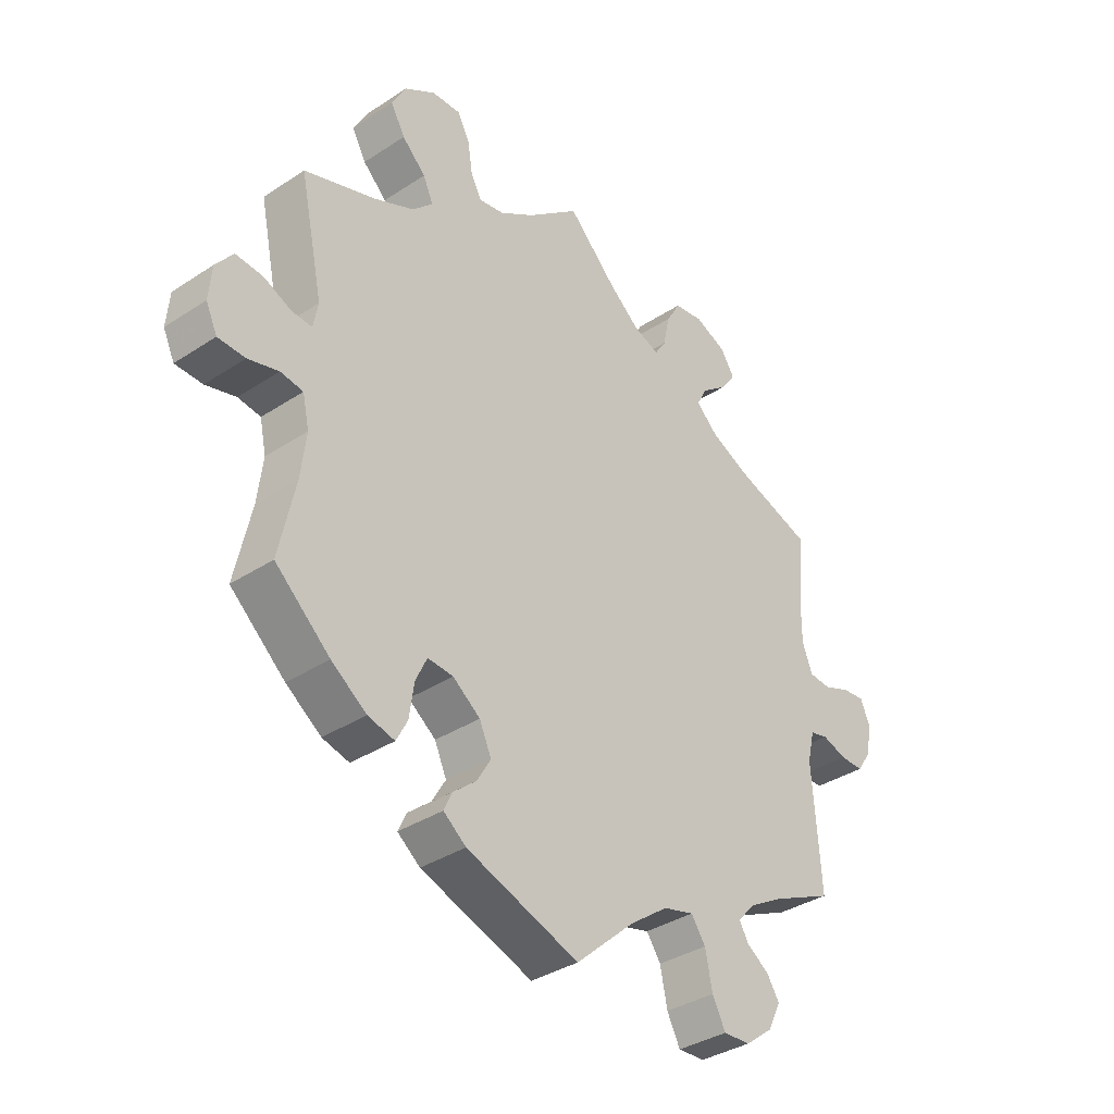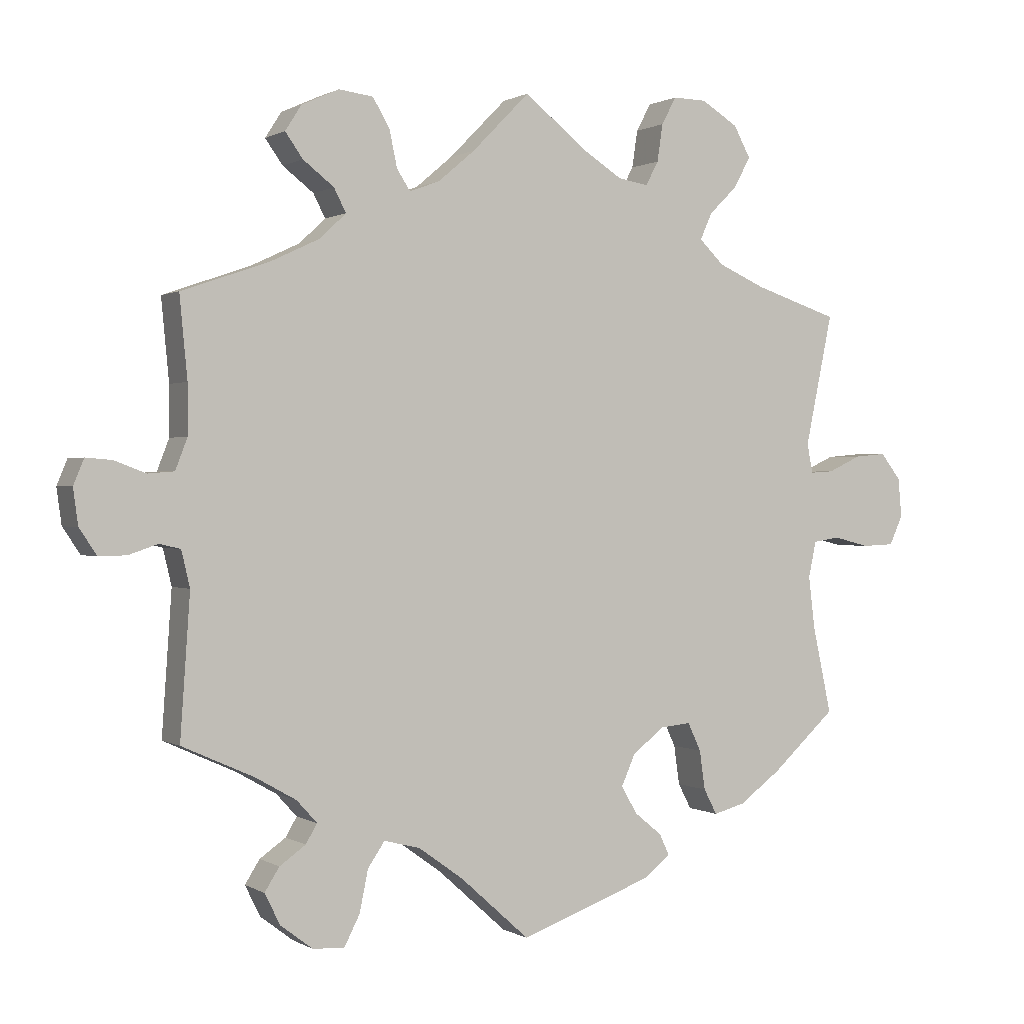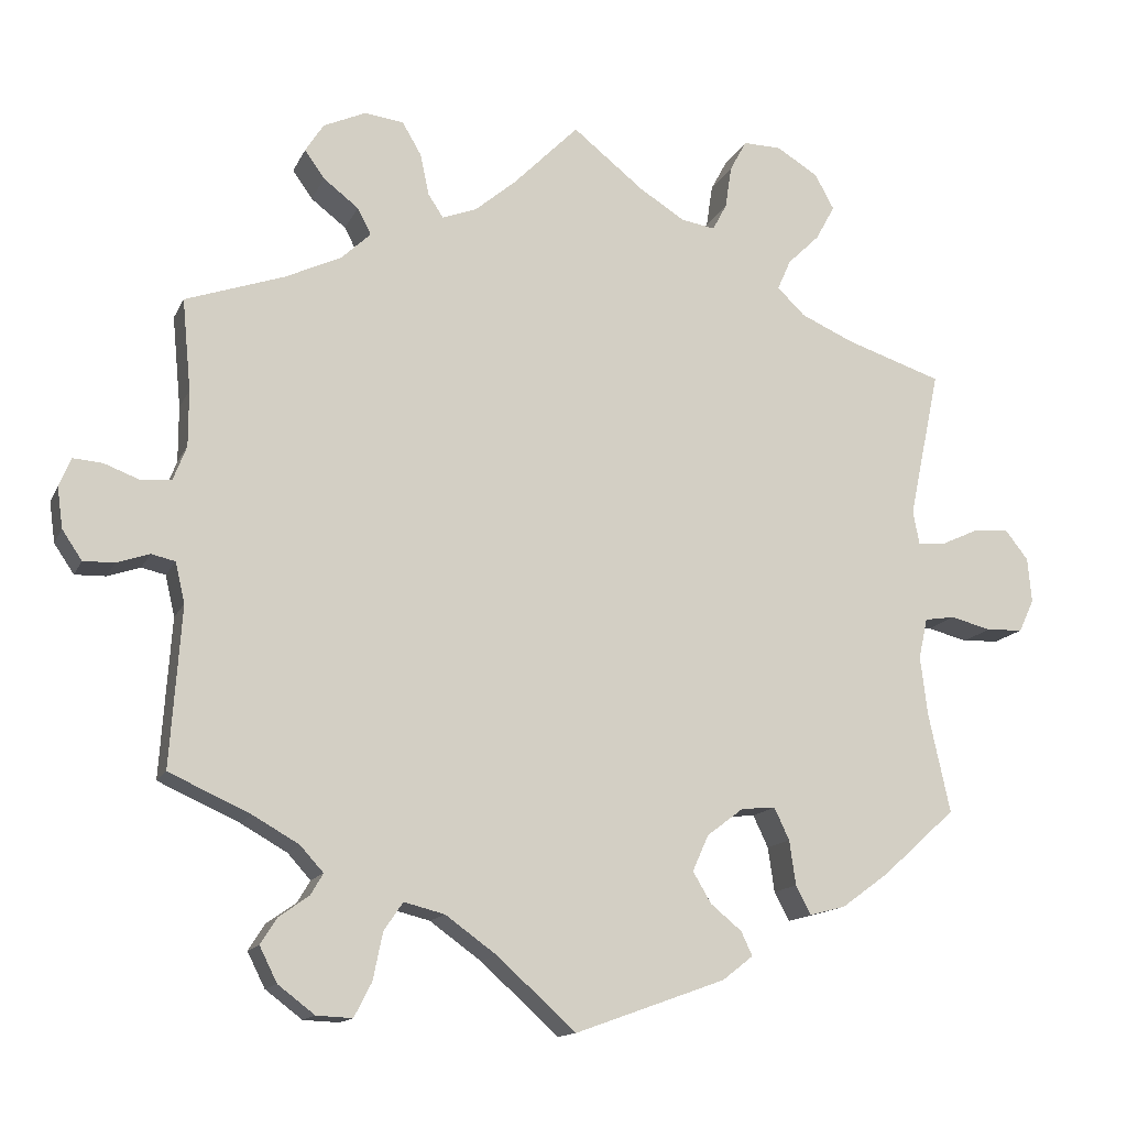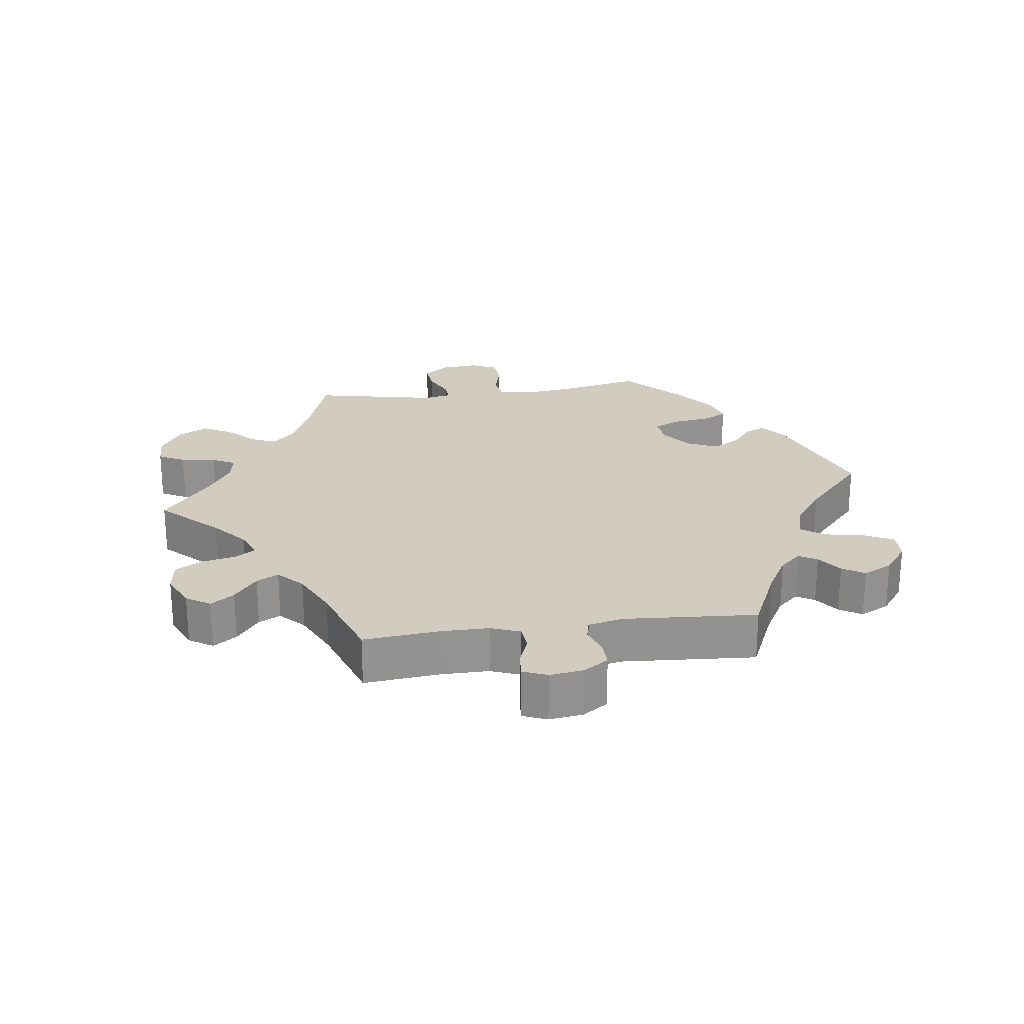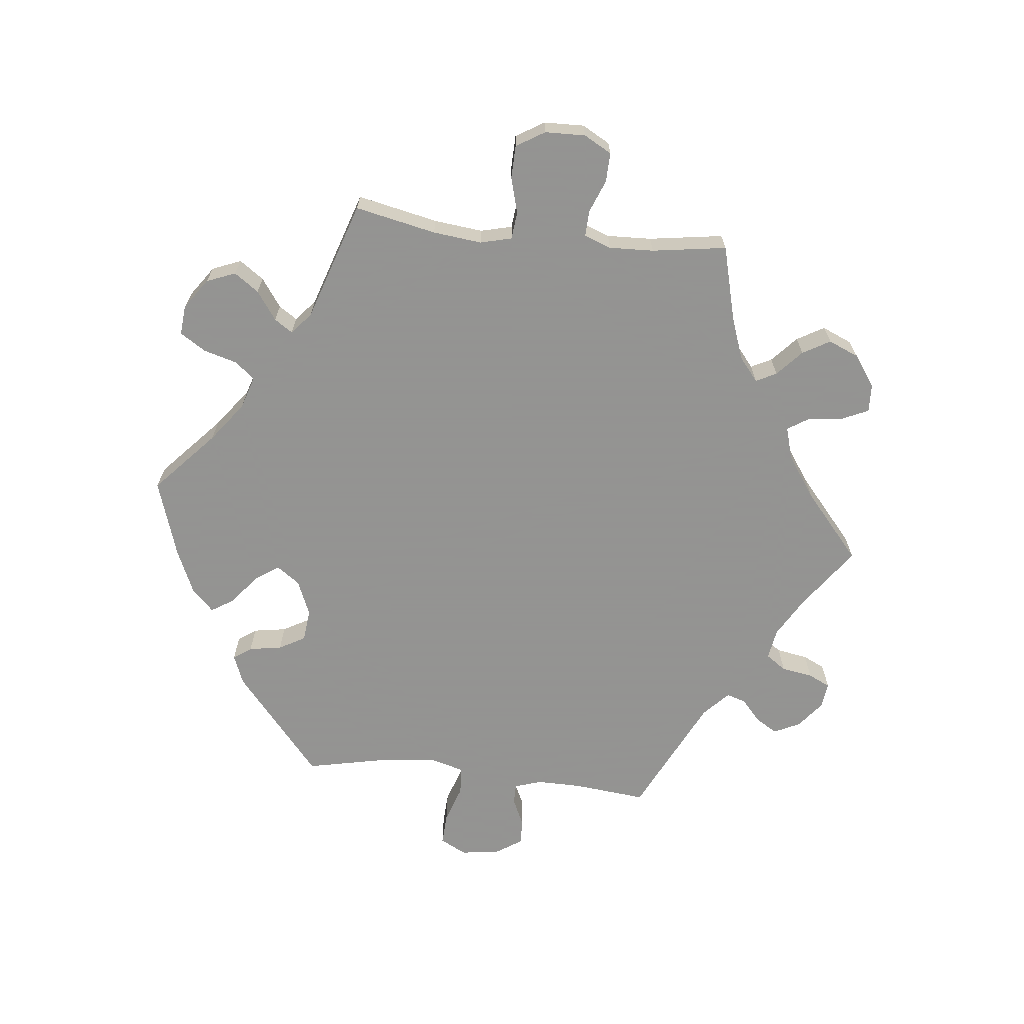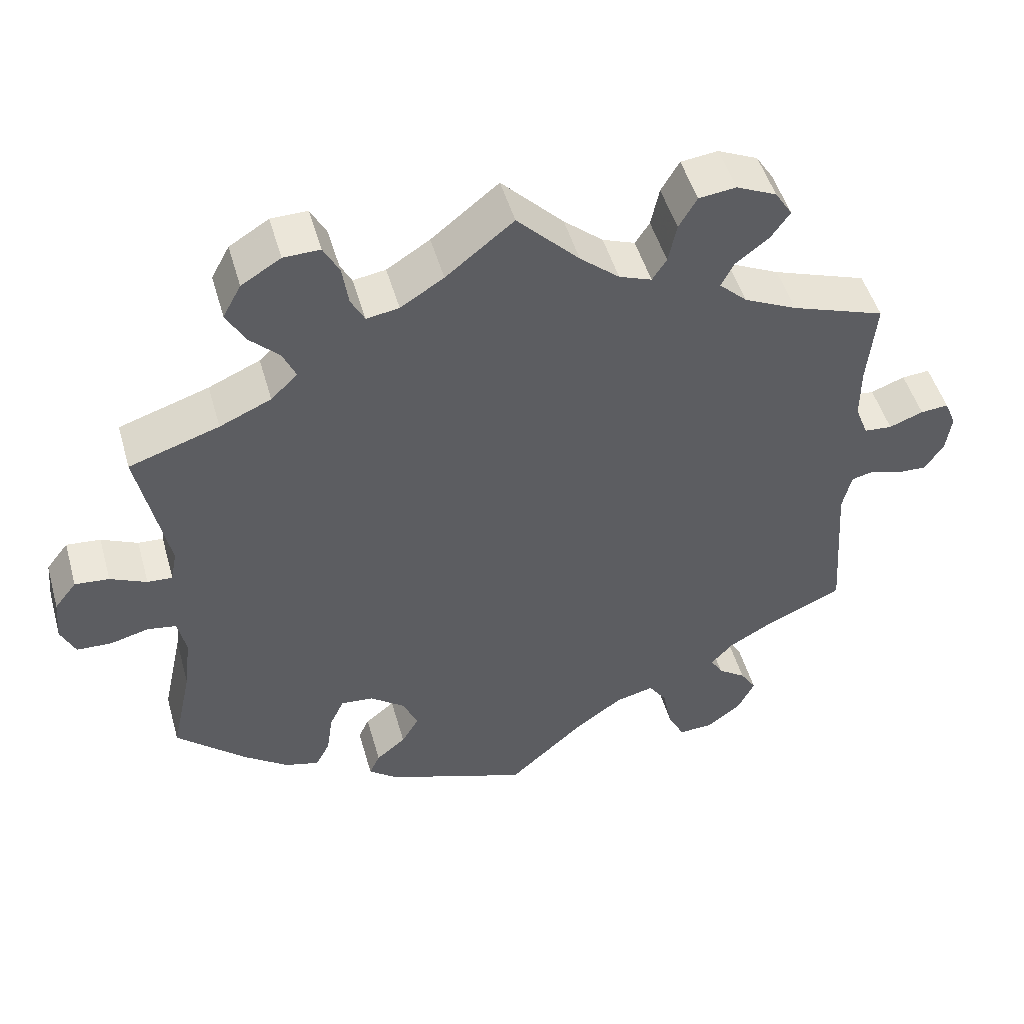
<metadata>
{"format":"obj","ext":"obj","renderer":"f3d","projection":"perspective","resolution":1024,"background":"white","views":[{"elev":-35.7,"azim":-49.1,"up":"+Z"},{"elev":0.7,"azim":152.5,"up":"+Z"},{"elev":-14.1,"azim":162.1,"up":"+Z"},{"elev":23.8,"azim":82.2,"up":"+Y"},{"elev":-66.9,"azim":-36.3,"up":"+Y"},{"elev":49.1,"azim":-15.7,"up":"+Z"}]}
</metadata>
<code>
v 0.49 0.07 0.175
v 0.49 0.07 0.105
v 0.507 0.07 0.061
v 0.544 0.07 0.058
v 0.589 0.07 0.075
v 0.626 0.07 0.078
v 0.641 0.07 0.042
v 0.634 0.07 -0.009
v 0.609 0.07 -0.046
v 0.57 0.07 -0.045
v 0.529 0.07 -0.031
v 0.499 0.07 -0.038
v 0.487 0.07 -0.089
v 0.501 0.07 -0.289
v 0.399 0.07 -0.335
v 0.341 0.07 -0.368
v 0.312 0.07 -0.4
v 0.328 0.07 -0.427
v 0.365 0.07 -0.453
v 0.386 0.07 -0.486
v 0.364 0.07 -0.53
v 0.318 0.07 -0.565
v 0.273 0.07 -0.567
v 0.251 0.07 -0.524
v 0.239 0.07 -0.465
v 0.215 0.07 -0.43
v 0.164 0.07 -0.443
v 0.1 0.07 -0.489
v 0.001 0.07 -0.578
v -0.188 0.07 -0.51
v -0.226 0.07 -0.48
v -0.212 0.07 -0.45
v -0.173 0.07 -0.418
v -0.15 0.07 -0.379
v -0.17 0.07 -0.334
v -0.216 0.07 -0.299
v -0.259 0.07 -0.295
v -0.278 0.07 -0.335
v -0.286 0.07 -0.391
v -0.305 0.07 -0.427
v -0.35 0.07 -0.415
v -0.409 0.07 -0.372
v -0.501 0.07 -0.289
v -0.474 0.07 -0.165
v -0.465 0.07 -0.091
v -0.476 0.07 -0.04
v -0.514 0.07 -0.034
v -0.565 0.07 -0.047
v -0.611 0.07 -0.045
v -0.63 0.07 -0.004
v -0.625 0.07 0.052
v -0.596 0.07 0.089
v -0.551 0.07 0.085
v -0.503 0.07 0.063
v -0.47 0.07 0.061
v -0.462 0.07 0.103
v -0.501 0.07 0.289
v -0.382 0.07 0.328
v -0.314 0.07 0.358
v -0.279 0.07 0.392
v -0.296 0.07 0.43
v -0.336 0.07 0.469
v -0.36 0.07 0.513
v -0.336 0.07 0.557
v -0.284 0.07 0.589
v -0.236 0.07 0.59
v -0.215 0.07 0.551
v -0.207 0.07 0.498
v -0.189 0.07 0.464
v -0.146 0.07 0.471
v -0.089 0.07 0.507
v 0 0.07 0.578
v 0.082 0.07 0.495
v 0.134 0.07 0.451
v 0.177 0.07 0.435
v 0.196 0.07 0.464
v 0.207 0.07 0.516
v 0.231 0.07 0.557
v 0.28 0.07 0.563
v 0.333 0.07 0.539
v 0.356 0.07 0.503
v 0.331 0.07 0.468
v 0.287 0.07 0.434
v 0.27 0.07 0.401
v 0.307 0.07 0.366
v 0.377 0.07 0.333
v 0.501 0.07 0.29
v 0.49 0 0.175
v 0.49 0 0.105
v 0.507 0 0.061
v 0.544 0 0.058
v 0.589 0 0.075
v 0.626 0 0.078
v 0.641 0 0.042
v 0.634 0 -0.009
v 0.609 0 -0.046
v 0.57 0 -0.045
v 0.529 0 -0.031
v 0.499 0 -0.038
v 0.487 0 -0.089
v 0.501 0 -0.289
v 0.399 0 -0.335
v 0.341 0 -0.368
v 0.312 0 -0.4
v 0.328 0 -0.427
v 0.365 0 -0.453
v 0.386 0 -0.486
v 0.364 0 -0.53
v 0.318 0 -0.565
v 0.273 0 -0.567
v 0.251 0 -0.524
v 0.239 0 -0.465
v 0.215 0 -0.43
v 0.164 0 -0.443
v 0.1 0 -0.489
v 0.001 0 -0.578
v -0.188 0 -0.51
v -0.226 0 -0.48
v -0.212 0 -0.45
v -0.173 0 -0.418
v -0.15 0 -0.379
v -0.17 0 -0.334
v -0.216 0 -0.299
v -0.259 0 -0.295
v -0.278 0 -0.335
v -0.286 0 -0.391
v -0.305 0 -0.427
v -0.35 0 -0.415
v -0.409 0 -0.372
v -0.501 0 -0.289
v -0.474 0 -0.165
v -0.465 0 -0.091
v -0.476 0 -0.04
v -0.514 0 -0.034
v -0.565 0 -0.047
v -0.611 0 -0.045
v -0.63 0 -0.004
v -0.625 0 0.052
v -0.596 0 0.089
v -0.551 0 0.085
v -0.503 0 0.063
v -0.47 0 0.061
v -0.462 0 0.103
v -0.501 0 0.289
v -0.382 0 0.328
v -0.314 0 0.358
v -0.279 0 0.392
v -0.296 0 0.43
v -0.336 0 0.469
v -0.36 0 0.513
v -0.336 0 0.557
v -0.284 0 0.589
v -0.236 0 0.59
v -0.215 0 0.551
v -0.207 0 0.498
v -0.189 0 0.464
v -0.146 0 0.471
v -0.089 0 0.507
v 0 0 0.578
v 0.082 0 0.495
v 0.134 0 0.451
v 0.177 0 0.435
v 0.196 0 0.464
v 0.207 0 0.516
v 0.231 0 0.557
v 0.28 0 0.563
v 0.333 0 0.539
v 0.356 0 0.503
v 0.331 0 0.468
v 0.287 0 0.434
v 0.27 0 0.401
v 0.307 0 0.366
v 0.377 0 0.333
v 0.501 0 0.29
f 86 87 1
f 85 86 1 2
f 84 85 2 3
f 80 81 82 83
f 80 83 84
f 79 80 84
f 76 77 78 79
f 75 76 79 84
f 71 72 73
f 70 71 73 74
f 69 70 74 75
f 65 66 67 68
f 65 68 69
f 64 65 69
f 61 62 63 64
f 60 61 64 69
f 59 60 69 75
f 56 57 58
f 55 56 58 59
f 51 52 53 54
f 51 54 55
f 50 51 55
f 47 48 49 50
f 46 47 50 55
f 45 46 55 59
f 41 42 43 44
f 38 39 40 41
f 37 38 41 44
f 36 37 44 45
f 30 31 32 33
f 28 29 30 33
f 27 28 33 34
f 26 27 34 35
f 22 23 24 25
f 22 25 26
f 21 22 26
f 18 19 20 21
f 17 18 21 26
f 16 17 26 35
f 13 14 15
f 12 13 15 16
f 8 9 10 11
f 6 7 8 11
f 4 5 6 11
f 3 4 11 12
f 45 59 75 84
f 35 36 45 84
f 16 35 84
f 3 12 16 84
f 88 174 173
f 89 88 173 172
f 90 89 172 171
f 170 169 168 167
f 171 170 167
f 171 167 166
f 166 165 164 163
f 171 166 163 162
f 160 159 158
f 161 160 158 157
f 162 161 157 156
f 155 154 153 152
f 156 155 152
f 156 152 151
f 151 150 149 148
f 156 151 148 147
f 162 156 147 146
f 145 144 143
f 146 145 143 142
f 141 140 139 138
f 142 141 138
f 142 138 137
f 137 136 135 134
f 142 137 134 133
f 146 142 133 132
f 131 130 129 128
f 128 127 126 125
f 131 128 125 124
f 132 131 124 123
f 120 119 118 117
f 120 117 116 115
f 121 120 115 114
f 122 121 114 113
f 112 111 110 109
f 113 112 109
f 113 109 108
f 108 107 106 105
f 113 108 105 104
f 122 113 104 103
f 102 101 100
f 103 102 100 99
f 98 97 96 95
f 98 95 94 93
f 98 93 92 91
f 99 98 91 90
f 171 162 146 132
f 171 132 123 122
f 171 122 103
f 171 103 99 90
f 1 88 89 2
f 2 89 90 3
f 3 90 91 4
f 4 91 92 5
f 5 92 93 6
f 6 93 94 7
f 7 94 95 8
f 8 95 96 9
f 9 96 97 10
f 10 97 98 11
f 11 98 99 12
f 12 99 100 13
f 13 100 101 14
f 14 101 102 15
f 15 102 103 16
f 16 103 104 17
f 17 104 105 18
f 18 105 106 19
f 19 106 107 20
f 20 107 108 21
f 21 108 109 22
f 22 109 110 23
f 23 110 111 24
f 24 111 112 25
f 25 112 113 26
f 26 113 114 27
f 27 114 115 28
f 28 115 116 29
f 29 116 117 30
f 30 117 118 31
f 31 118 119 32
f 32 119 120 33
f 33 120 121 34
f 34 121 122 35
f 35 122 123 36
f 36 123 124 37
f 37 124 125 38
f 38 125 126 39
f 39 126 127 40
f 40 127 128 41
f 41 128 129 42
f 42 129 130 43
f 43 130 131 44
f 44 131 132 45
f 45 132 133 46
f 46 133 134 47
f 47 134 135 48
f 48 135 136 49
f 49 136 137 50
f 50 137 138 51
f 51 138 139 52
f 52 139 140 53
f 53 140 141 54
f 54 141 142 55
f 55 142 143 56
f 56 143 144 57
f 57 144 145 58
f 58 145 146 59
f 59 146 147 60
f 60 147 148 61
f 61 148 149 62
f 62 149 150 63
f 63 150 151 64
f 64 151 152 65
f 65 152 153 66
f 66 153 154 67
f 67 154 155 68
f 68 155 156 69
f 69 156 157 70
f 70 157 158 71
f 71 158 159 72
f 72 159 160 73
f 73 160 161 74
f 74 161 162 75
f 75 162 163 76
f 76 163 164 77
f 77 164 165 78
f 78 165 166 79
f 79 166 167 80
f 80 167 168 81
f 81 168 169 82
f 82 169 170 83
f 83 170 171 84
f 84 171 172 85
f 85 172 173 86
f 86 173 174 87
f 87 174 88 1

</code>
